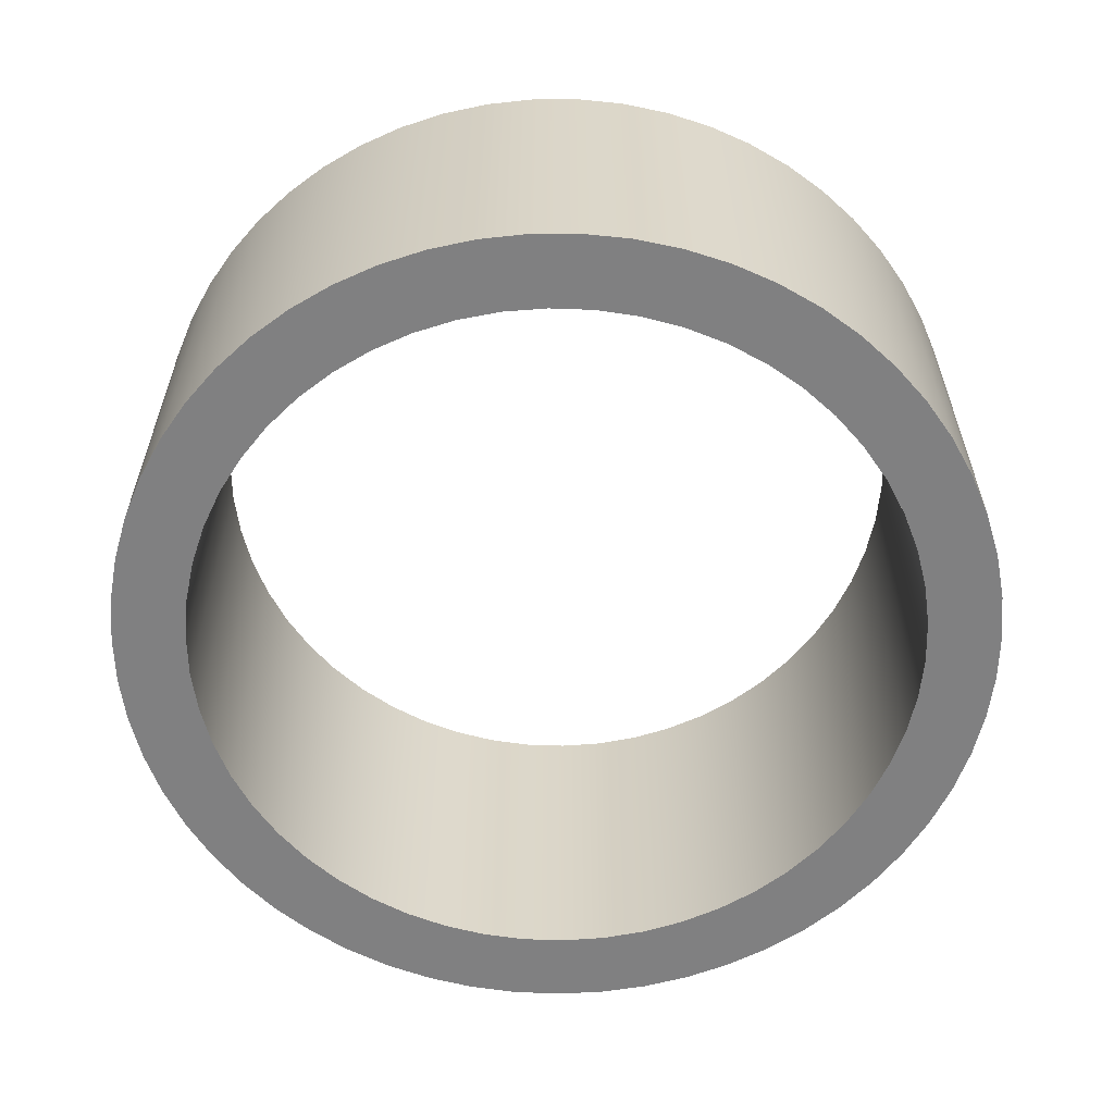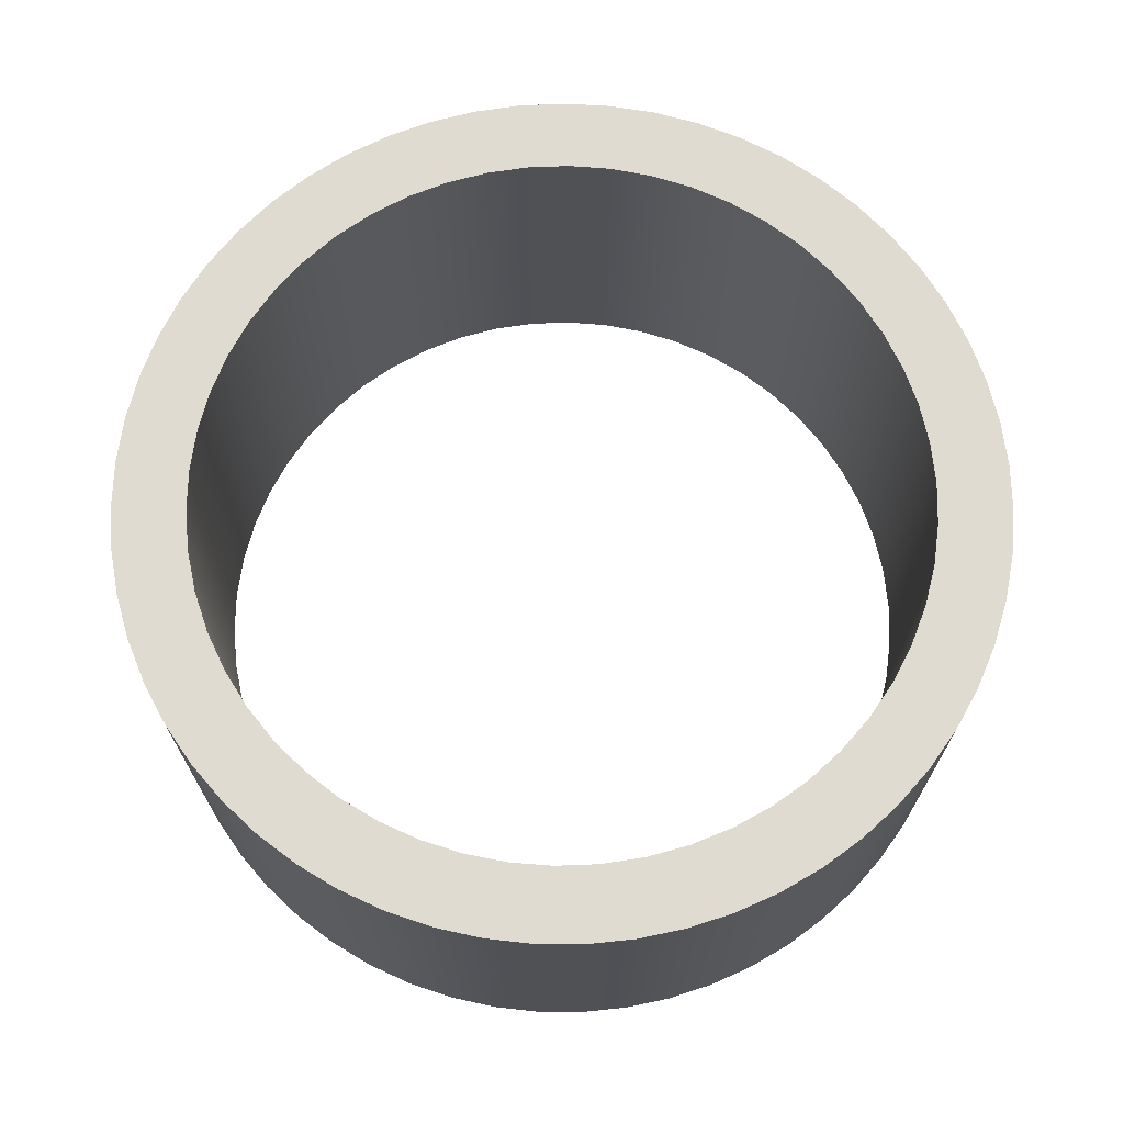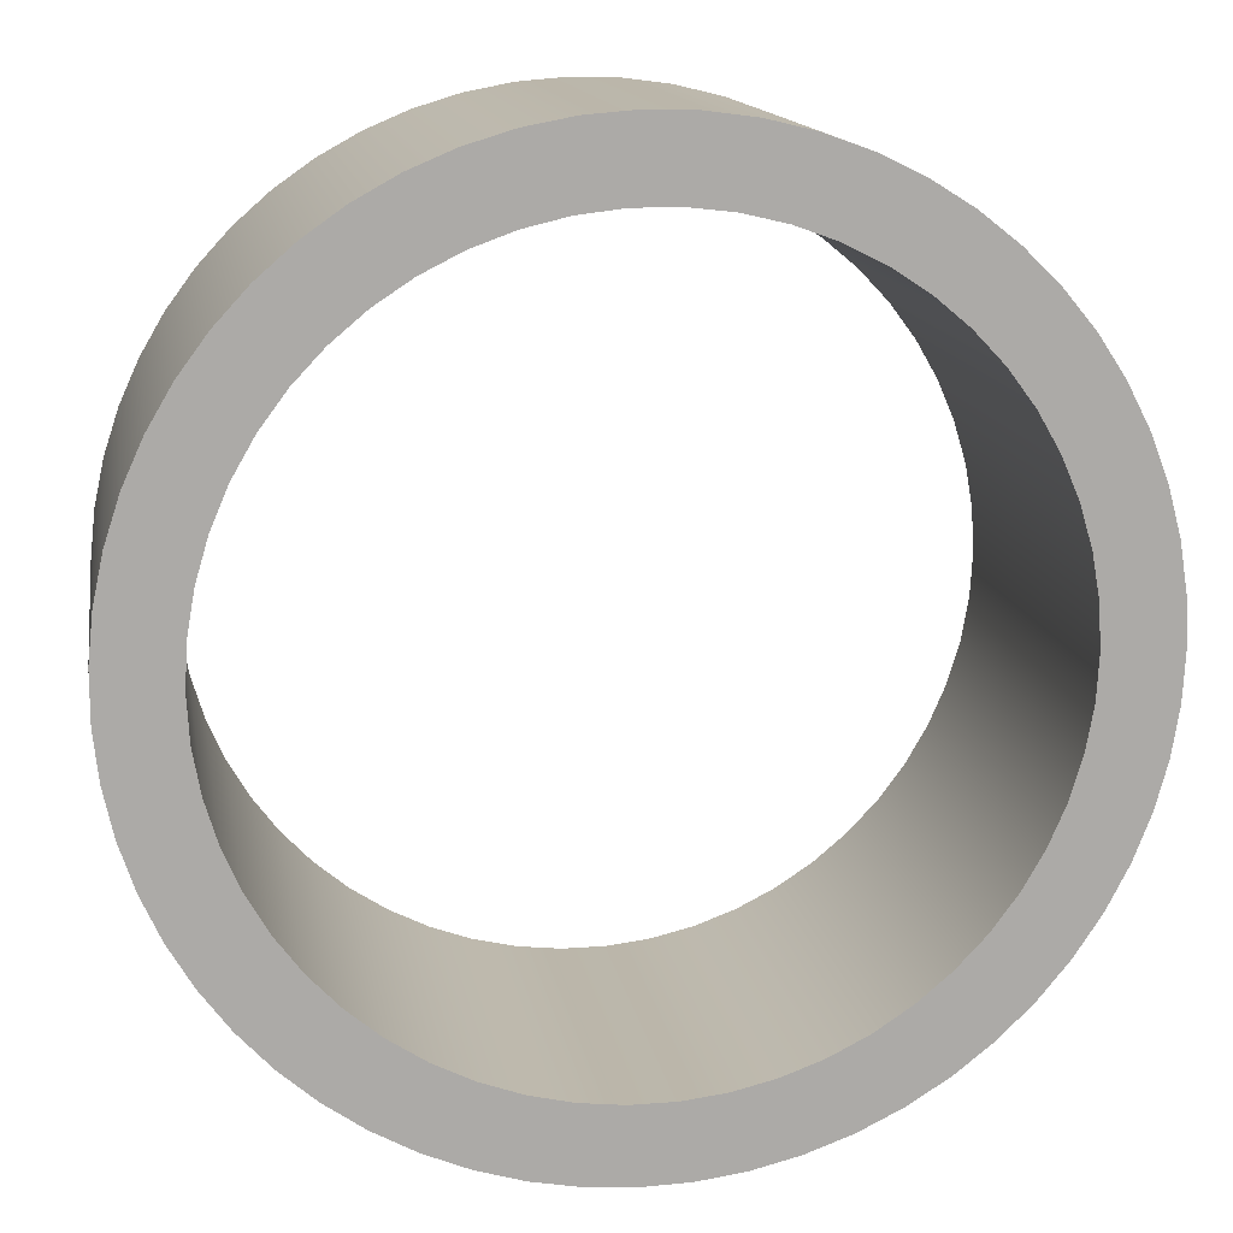
<metadata>
{"format":"obj","ext":"obj","renderer":"f3d","projection":"perspective","resolution":1024,"background":"white","views":[{"elev":-60.2,"azim":151.2,"up":"+Z"},{"elev":69.8,"azim":-62.2,"up":"+Z"},{"elev":14.2,"azim":170.5,"up":"+Y"}]}
</metadata>
<code>
v -0.5 -6.123e-17 0.5
v -0.4966 0.05805 0.5
v -0.4865 0.1153 0.5
v -0.4698 0.171 0.5
v -0.4468 0.2244 0.5
v -0.4177 0.2748 0.5
v -0.383 0.3214 0.5
v -0.3431 0.3637 0.5
v -0.2986 0.4011 0.5
v -0.25 0.433 0.5
v -0.198 0.4591 0.5
v -0.1434 0.479 0.5
v -0.08682 0.4924 0.5
v -0.02907 0.4992 0.5
v 0.02907 0.4992 0.5
v 0.08682 0.4924 0.5
v 0.1434 0.479 0.5
v 0.198 0.4591 0.5
v 0.25 0.433 0.5
v 0.2986 0.4011 0.5
v 0.3431 0.3637 0.5
v 0.383 0.3214 0.5
v 0.4177 0.2748 0.5
v 0.4468 0.2244 0.5
v 0.4698 0.171 0.5
v 0.4865 0.1153 0.5
v 0.4966 0.05805 0.5
v 0.5 0 0.5
v 0.4966 -0.05805 0.5
v 0.4865 -0.1153 0.5
v 0.4698 -0.171 0.5
v 0.4468 -0.2244 0.5
v 0.4177 -0.2748 0.5
v 0.383 -0.3214 0.5
v 0.3431 -0.3637 0.5
v 0.2986 -0.4011 0.5
v 0.25 -0.433 0.5
v 0.198 -0.4591 0.5
v 0.1434 -0.479 0.5
v 0.08682 -0.4924 0.5
v 0.02907 -0.4992 0.5
v -0.02907 -0.4992 0.5
v -0.08682 -0.4924 0.5
v -0.1434 -0.479 0.5
v -0.198 -0.4591 0.5
v -0.25 -0.433 0.5
v -0.2986 -0.4011 0.5
v -0.3431 -0.3637 0.5
v -0.383 -0.3214 0.5
v -0.4177 -0.2748 0.5
v -0.4468 -0.2244 0.5
v -0.4698 -0.171 0.5
v -0.4865 -0.1153 0.5
v -0.4966 -0.05805 0.5
v -0.6 -7.348e-17 0.5
v -0.5966 -0.06378 0.5
v -0.5864 -0.1268 0.5
v -0.5696 -0.1884 0.5
v -0.5464 -0.2479 0.5
v -0.5169 -0.3046 0.5
v -0.4816 -0.3578 0.5
v -0.4409 -0.407 0.5
v -0.3951 -0.4515 0.5
v -0.3449 -0.491 0.5
v -0.2907 -0.5249 0.5
v -0.2333 -0.5528 0.5
v -0.1732 -0.5745 0.5
v -0.1112 -0.5896 0.5
v -0.04787 -0.5981 0.5
v 0.01597 -0.5998 0.5
v 0.07964 -0.5947 0.5
v 0.1424 -0.5829 0.5
v 0.2035 -0.5644 0.5
v 0.2624 -0.5396 0.5
v 0.3183 -0.5086 0.5
v 0.3705 -0.4719 0.5
v 0.4186 -0.4299 0.5
v 0.4619 -0.3829 0.5
v 0.5 -0.3317 0.5
v 0.5324 -0.2767 0.5
v 0.5588 -0.2185 0.5
v 0.5789 -0.1579 0.5
v 0.5924 -0.09544 0.5
v 0.5991 -0.03193 0.5
v 0.5991 0.03193 0.5
v 0.5924 0.09544 0.5
v 0.5789 0.1579 0.5
v 0.5588 0.2185 0.5
v 0.5324 0.2767 0.5
v 0.5 0.3317 0.5
v 0.4619 0.3829 0.5
v 0.4186 0.4299 0.5
v 0.3705 0.4719 0.5
v 0.3183 0.5086 0.5
v 0.2624 0.5396 0.5
v 0.2035 0.5644 0.5
v 0.1424 0.5829 0.5
v 0.07964 0.5947 0.5
v 0.01597 0.5998 0.5
v -0.04787 0.5981 0.5
v -0.1112 0.5896 0.5
v -0.1732 0.5745 0.5
v -0.2333 0.5528 0.5
v -0.2907 0.5249 0.5
v -0.3449 0.491 0.5
v -0.3951 0.4515 0.5
v -0.4409 0.407 0.5
v -0.4816 0.3578 0.5
v -0.5169 0.3046 0.5
v -0.5464 0.2479 0.5
v -0.5696 0.1884 0.5
v -0.5864 0.1268 0.5
v -0.5966 0.06378 0.5
v -0.5 -6.123e-17 0.5
v -0.4966 -0.05805 0.5
v -0.4865 -0.1153 0.5
v -0.4698 -0.171 0.5
v -0.4468 -0.2244 0.5
v -0.4177 -0.2748 0.5
v -0.383 -0.3214 0.5
v -0.3431 -0.3637 0.5
v -0.2986 -0.4011 0.5
v -0.25 -0.433 0.5
v -0.198 -0.4591 0.5
v -0.1434 -0.479 0.5
v -0.08682 -0.4924 0.5
v -0.02907 -0.4992 0.5
v 0.02907 -0.4992 0.5
v 0.08682 -0.4924 0.5
v 0.1434 -0.479 0.5
v 0.198 -0.4591 0.5
v 0.25 -0.433 0.5
v 0.2986 -0.4011 0.5
v 0.3431 -0.3637 0.5
v 0.383 -0.3214 0.5
v 0.4177 -0.2748 0.5
v 0.4468 -0.2244 0.5
v 0.4698 -0.171 0.5
v 0.4865 -0.1153 0.5
v 0.4966 -0.05805 0.5
v 0.5 0 0.5
v 0.4966 0.05805 0.5
v 0.4865 0.1153 0.5
v 0.4698 0.171 0.5
v 0.4468 0.2244 0.5
v 0.4177 0.2748 0.5
v 0.383 0.3214 0.5
v 0.3431 0.3637 0.5
v 0.2986 0.4011 0.5
v 0.25 0.433 0.5
v 0.198 0.4591 0.5
v 0.1434 0.479 0.5
v 0.08682 0.4924 0.5
v 0.02907 0.4992 0.5
v -0.02907 0.4992 0.5
v -0.08682 0.4924 0.5
v -0.1434 0.479 0.5
v -0.198 0.4591 0.5
v -0.25 0.433 0.5
v -0.2986 0.4011 0.5
v -0.3431 0.3637 0.5
v -0.383 0.3214 0.5
v -0.4177 0.2748 0.5
v -0.4468 0.2244 0.5
v -0.4698 0.171 0.5
v -0.4865 0.1153 0.5
v -0.4966 0.05805 0.5
v -0.5 -6.123e-17 0
v -0.4966 0.05805 0
v -0.4865 0.1153 0
v -0.4698 0.171 0
v -0.4468 0.2244 0
v -0.4177 0.2748 0
v -0.383 0.3214 0
v -0.3431 0.3637 0
v -0.2986 0.4011 0
v -0.25 0.433 0
v -0.198 0.4591 0
v -0.1434 0.479 0
v -0.08682 0.4924 0
v -0.02907 0.4992 0
v 0.02907 0.4992 0
v 0.08682 0.4924 0
v 0.1434 0.479 0
v 0.198 0.4591 0
v 0.25 0.433 0
v 0.2986 0.4011 0
v 0.3431 0.3637 0
v 0.383 0.3214 0
v 0.4177 0.2748 0
v 0.4468 0.2244 0
v 0.4698 0.171 0
v 0.4865 0.1153 0
v 0.4966 0.05805 0
v 0.5 0 0
v 0.4966 -0.05805 0
v 0.4865 -0.1153 0
v 0.4698 -0.171 0
v 0.4468 -0.2244 0
v 0.4177 -0.2748 0
v 0.383 -0.3214 0
v 0.3431 -0.3637 0
v 0.2986 -0.4011 0
v 0.25 -0.433 0
v 0.198 -0.4591 0
v 0.1434 -0.479 0
v 0.08682 -0.4924 0
v 0.02907 -0.4992 0
v -0.02907 -0.4992 0
v -0.08682 -0.4924 0
v -0.1434 -0.479 0
v -0.198 -0.4591 0
v -0.25 -0.433 0
v -0.2986 -0.4011 0
v -0.3431 -0.3637 0
v -0.383 -0.3214 0
v -0.4177 -0.2748 0
v -0.4468 -0.2244 0
v -0.4698 -0.171 0
v -0.4865 -0.1153 0
v -0.4966 -0.05805 0
v -0.5 -6.123e-17 0.5
v -0.5 -6.123e-17 0
v -0.6 -7.348e-17 0.5
v -0.5966 0.06378 0.5
v -0.5864 0.1268 0.5
v -0.5696 0.1884 0.5
v -0.5464 0.2479 0.5
v -0.5169 0.3046 0.5
v -0.4816 0.3578 0.5
v -0.4409 0.407 0.5
v -0.3951 0.4515 0.5
v -0.3449 0.491 0.5
v -0.2907 0.5249 0.5
v -0.2333 0.5528 0.5
v -0.1732 0.5745 0.5
v -0.1112 0.5896 0.5
v -0.04787 0.5981 0.5
v 0.01597 0.5998 0.5
v 0.07964 0.5947 0.5
v 0.1424 0.5829 0.5
v 0.2035 0.5644 0.5
v 0.2624 0.5396 0.5
v 0.3183 0.5086 0.5
v 0.3705 0.4719 0.5
v 0.4186 0.4299 0.5
v 0.4619 0.3829 0.5
v 0.5 0.3317 0.5
v 0.5324 0.2767 0.5
v 0.5588 0.2185 0.5
v 0.5789 0.1579 0.5
v 0.5924 0.09544 0.5
v 0.5991 0.03193 0.5
v 0.5991 -0.03193 0.5
v 0.5924 -0.09544 0.5
v 0.5789 -0.1579 0.5
v 0.5588 -0.2185 0.5
v 0.5324 -0.2767 0.5
v 0.5 -0.3317 0.5
v 0.4619 -0.3829 0.5
v 0.4186 -0.4299 0.5
v 0.3705 -0.4719 0.5
v 0.3183 -0.5086 0.5
v 0.2624 -0.5396 0.5
v 0.2035 -0.5644 0.5
v 0.1424 -0.5829 0.5
v 0.07964 -0.5947 0.5
v 0.01597 -0.5998 0.5
v -0.04787 -0.5981 0.5
v -0.1112 -0.5896 0.5
v -0.1732 -0.5745 0.5
v -0.2333 -0.5528 0.5
v -0.2907 -0.5249 0.5
v -0.3449 -0.491 0.5
v -0.3951 -0.4515 0.5
v -0.4409 -0.407 0.5
v -0.4816 -0.3578 0.5
v -0.5169 -0.3046 0.5
v -0.5464 -0.2479 0.5
v -0.5696 -0.1884 0.5
v -0.5864 -0.1268 0.5
v -0.5966 -0.06378 0.5
v -0.6 -7.348e-17 0
v -0.5966 -0.06378 0
v -0.5864 -0.1268 0
v -0.5696 -0.1884 0
v -0.5464 -0.2479 0
v -0.5169 -0.3046 0
v -0.4816 -0.3578 0
v -0.4409 -0.407 0
v -0.3951 -0.4515 0
v -0.3449 -0.491 0
v -0.2907 -0.5249 0
v -0.2333 -0.5528 0
v -0.1732 -0.5745 0
v -0.1112 -0.5896 0
v -0.04787 -0.5981 0
v 0.01597 -0.5998 0
v 0.07964 -0.5947 0
v 0.1424 -0.5829 0
v 0.2035 -0.5644 0
v 0.2624 -0.5396 0
v 0.3183 -0.5086 0
v 0.3705 -0.4719 0
v 0.4186 -0.4299 0
v 0.4619 -0.3829 0
v 0.5 -0.3317 0
v 0.5324 -0.2767 0
v 0.5588 -0.2185 0
v 0.5789 -0.1579 0
v 0.5924 -0.09544 0
v 0.5991 -0.03193 0
v 0.5991 0.03193 0
v 0.5924 0.09544 0
v 0.5789 0.1579 0
v 0.5588 0.2185 0
v 0.5324 0.2767 0
v 0.5 0.3317 0
v 0.4619 0.3829 0
v 0.4186 0.4299 0
v 0.3705 0.4719 0
v 0.3183 0.5086 0
v 0.2624 0.5396 0
v 0.2035 0.5644 0
v 0.1424 0.5829 0
v 0.07964 0.5947 0
v 0.01597 0.5998 0
v -0.04787 0.5981 0
v -0.1112 0.5896 0
v -0.1732 0.5745 0
v -0.2333 0.5528 0
v -0.2907 0.5249 0
v -0.3449 0.491 0
v -0.3951 0.4515 0
v -0.4409 0.407 0
v -0.4816 0.3578 0
v -0.5169 0.3046 0
v -0.5464 0.2479 0
v -0.5696 0.1884 0
v -0.5864 0.1268 0
v -0.5966 0.06378 0
v -0.6 -7.348e-17 0
v -0.6 -7.348e-17 0.5
v -0.5 -6.123e-17 0
v -0.4966 -0.05805 0
v -0.4865 -0.1153 0
v -0.4698 -0.171 0
v -0.4468 -0.2244 0
v -0.4177 -0.2748 0
v -0.383 -0.3214 0
v -0.3431 -0.3637 0
v -0.2986 -0.4011 0
v -0.25 -0.433 0
v -0.198 -0.4591 0
v -0.1434 -0.479 0
v -0.08682 -0.4924 0
v -0.02907 -0.4992 0
v 0.02907 -0.4992 0
v 0.08682 -0.4924 0
v 0.1434 -0.479 0
v 0.198 -0.4591 0
v 0.25 -0.433 0
v 0.2986 -0.4011 0
v 0.3431 -0.3637 0
v 0.383 -0.3214 0
v 0.4177 -0.2748 0
v 0.4468 -0.2244 0
v 0.4698 -0.171 0
v 0.4865 -0.1153 0
v 0.4966 -0.05805 0
v 0.5 0 0
v 0.4966 0.05805 0
v 0.4865 0.1153 0
v 0.4698 0.171 0
v 0.4468 0.2244 0
v 0.4177 0.2748 0
v 0.383 0.3214 0
v 0.3431 0.3637 0
v 0.2986 0.4011 0
v 0.25 0.433 0
v 0.198 0.4591 0
v 0.1434 0.479 0
v 0.08682 0.4924 0
v 0.02907 0.4992 0
v -0.02907 0.4992 0
v -0.08682 0.4924 0
v -0.1434 0.479 0
v -0.198 0.4591 0
v -0.25 0.433 0
v -0.2986 0.4011 0
v -0.3431 0.3637 0
v -0.383 0.3214 0
v -0.4177 0.2748 0
v -0.4468 0.2244 0
v -0.4698 0.171 0
v -0.4865 0.1153 0
v -0.4966 0.05805 0
v -0.6 -7.348e-17 0
v -0.5966 0.06378 0
v -0.5864 0.1268 0
v -0.5696 0.1884 0
v -0.5464 0.2479 0
v -0.5169 0.3046 0
v -0.4816 0.3578 0
v -0.4409 0.407 0
v -0.3951 0.4515 0
v -0.3449 0.491 0
v -0.2907 0.5249 0
v -0.2333 0.5528 0
v -0.1732 0.5745 0
v -0.1112 0.5896 0
v -0.04787 0.5981 0
v 0.01597 0.5998 0
v 0.07964 0.5947 0
v 0.1424 0.5829 0
v 0.2035 0.5644 0
v 0.2624 0.5396 0
v 0.3183 0.5086 0
v 0.3705 0.4719 0
v 0.4186 0.4299 0
v 0.4619 0.3829 0
v 0.5 0.3317 0
v 0.5324 0.2767 0
v 0.5588 0.2185 0
v 0.5789 0.1579 0
v 0.5924 0.09544 0
v 0.5991 0.03193 0
v 0.5991 -0.03193 0
v 0.5924 -0.09544 0
v 0.5789 -0.1579 0
v 0.5588 -0.2185 0
v 0.5324 -0.2767 0
v 0.5 -0.3317 0
v 0.4619 -0.3829 0
v 0.4186 -0.4299 0
v 0.3705 -0.4719 0
v 0.3183 -0.5086 0
v 0.2624 -0.5396 0
v 0.2035 -0.5644 0
v 0.1424 -0.5829 0
v 0.07964 -0.5947 0
v 0.01597 -0.5998 0
v -0.04787 -0.5981 0
v -0.1112 -0.5896 0
v -0.1732 -0.5745 0
v -0.2333 -0.5528 0
v -0.2907 -0.5249 0
v -0.3449 -0.491 0
v -0.3951 -0.4515 0
v -0.4409 -0.407 0
v -0.4816 -0.3578 0
v -0.5169 -0.3046 0
v -0.5464 -0.2479 0
v -0.5696 -0.1884 0
v -0.5864 -0.1268 0
v -0.5966 -0.06378 0
f 2 113 1
f 1 113 55
f 1 55 56
f 113 2 112
f 112 2 3
f 112 3 111
f 111 3 4
f 111 4 110
f 110 4 5
f 110 5 109
f 109 5 6
f 109 6 108
f 108 6 7
f 108 7 107
f 107 7 8
f 107 8 106
f 106 8 9
f 106 9 105
f 105 9 10
f 105 10 104
f 104 10 11
f 104 11 103
f 103 11 12
f 103 12 102
f 102 12 101
f 101 12 13
f 101 13 100
f 100 13 14
f 100 14 99
f 99 14 15
f 99 15 98
f 98 15 16
f 98 16 97
f 97 16 17
f 97 17 96
f 96 17 18
f 96 18 95
f 95 18 19
f 95 19 94
f 94 19 20
f 94 20 93
f 93 20 21
f 93 21 92
f 92 21 22
f 92 22 91
f 91 22 23
f 91 23 90
f 90 23 89
f 89 23 24
f 89 24 88
f 88 24 25
f 88 25 87
f 87 25 26
f 87 26 86
f 86 26 27
f 86 27 85
f 85 27 28
f 85 28 84
f 84 28 29
f 84 29 83
f 83 29 30
f 83 30 82
f 82 30 31
f 82 31 81
f 81 31 32
f 81 32 80
f 80 32 33
f 80 33 79
f 79 33 78
f 78 33 34
f 78 34 77
f 77 34 35
f 77 35 76
f 76 35 36
f 76 36 75
f 75 36 37
f 75 37 74
f 74 37 38
f 74 38 73
f 73 38 39
f 73 39 72
f 72 39 40
f 72 40 71
f 71 40 41
f 71 41 70
f 70 41 42
f 70 42 69
f 69 42 43
f 69 43 68
f 68 43 44
f 68 44 67
f 67 44 66
f 66 44 45
f 66 45 65
f 65 45 46
f 65 46 64
f 64 46 47
f 64 47 63
f 63 47 48
f 63 48 62
f 62 48 49
f 62 49 61
f 61 49 50
f 61 50 60
f 60 50 51
f 60 51 59
f 59 51 52
f 59 52 58
f 58 52 53
f 58 53 57
f 57 53 54
f 57 54 56
f 56 54 1
f 115 221 114
f 114 221 223
f 222 168 167
f 167 168 169
f 167 169 166
f 166 169 170
f 166 170 165
f 165 170 171
f 165 171 164
f 164 171 172
f 164 172 163
f 163 172 173
f 163 173 162
f 162 173 174
f 162 174 161
f 161 174 175
f 161 175 160
f 160 175 176
f 160 176 159
f 159 176 177
f 159 177 158
f 158 177 178
f 158 178 157
f 157 178 179
f 157 179 156
f 156 179 180
f 156 180 155
f 155 180 181
f 155 181 154
f 154 181 182
f 154 182 153
f 153 182 183
f 153 183 152
f 152 183 184
f 152 184 151
f 151 184 185
f 151 185 150
f 150 185 186
f 150 186 149
f 149 186 187
f 149 187 148
f 148 187 188
f 148 188 147
f 147 188 189
f 147 189 146
f 146 189 190
f 146 190 145
f 145 190 191
f 145 191 144
f 144 191 192
f 144 192 143
f 143 192 193
f 143 193 142
f 142 193 194
f 142 194 141
f 141 194 195
f 141 195 140
f 140 195 196
f 140 196 139
f 139 196 197
f 139 197 138
f 138 197 198
f 138 198 137
f 137 198 199
f 137 199 136
f 136 199 200
f 136 200 135
f 135 200 201
f 135 201 134
f 134 201 202
f 134 202 133
f 133 202 203
f 133 203 132
f 132 203 204
f 132 204 131
f 131 204 205
f 131 205 130
f 130 205 206
f 130 206 129
f 129 206 207
f 129 207 128
f 128 207 208
f 128 208 127
f 127 208 209
f 127 209 126
f 126 209 210
f 126 210 125
f 125 210 211
f 125 211 124
f 124 211 212
f 124 212 123
f 123 212 213
f 123 213 122
f 122 213 214
f 122 214 121
f 121 214 215
f 121 215 120
f 120 215 216
f 120 216 119
f 119 216 217
f 119 217 118
f 118 217 218
f 118 218 117
f 117 218 219
f 117 219 116
f 116 219 220
f 116 220 115
f 115 220 221
f 225 341 224
f 224 341 342
f 343 283 282
f 282 283 284
f 282 284 281
f 281 284 285
f 281 285 280
f 280 285 286
f 280 286 279
f 279 286 287
f 279 287 278
f 278 287 288
f 278 288 277
f 277 288 289
f 277 289 276
f 276 289 290
f 276 290 275
f 275 290 291
f 275 291 274
f 274 291 292
f 274 292 273
f 273 292 293
f 273 293 272
f 272 293 294
f 272 294 271
f 271 294 295
f 271 295 270
f 270 295 296
f 270 296 269
f 269 296 297
f 269 297 268
f 268 297 298
f 268 298 267
f 267 298 299
f 267 299 266
f 266 299 300
f 266 300 265
f 265 300 301
f 265 301 264
f 264 301 302
f 264 302 263
f 263 302 303
f 263 303 262
f 262 303 304
f 262 304 261
f 261 304 305
f 261 305 260
f 260 305 306
f 260 306 259
f 259 306 307
f 259 307 258
f 258 307 308
f 258 308 257
f 257 308 309
f 257 309 256
f 256 309 310
f 256 310 255
f 255 310 311
f 255 311 254
f 254 311 312
f 254 312 253
f 253 312 313
f 253 313 252
f 252 313 314
f 252 314 251
f 251 314 315
f 251 315 250
f 250 315 316
f 250 316 249
f 249 316 317
f 249 317 248
f 248 317 318
f 248 318 247
f 247 318 319
f 247 319 246
f 246 319 320
f 246 320 245
f 245 320 321
f 245 321 244
f 244 321 322
f 244 322 243
f 243 322 323
f 243 323 242
f 242 323 324
f 242 324 241
f 241 324 325
f 241 325 240
f 240 325 326
f 240 326 239
f 239 326 327
f 239 327 238
f 238 327 328
f 238 328 237
f 237 328 329
f 237 329 236
f 236 329 330
f 236 330 235
f 235 330 331
f 235 331 234
f 234 331 332
f 234 332 233
f 233 332 333
f 233 333 232
f 232 333 334
f 232 334 231
f 231 334 335
f 231 335 230
f 230 335 336
f 230 336 229
f 229 336 337
f 229 337 228
f 228 337 338
f 228 338 227
f 227 338 339
f 227 339 226
f 226 339 340
f 226 340 225
f 225 340 341
f 345 456 344
f 344 456 398
f 344 398 399
f 456 345 455
f 455 345 346
f 455 346 454
f 454 346 347
f 454 347 453
f 453 347 348
f 453 348 452
f 452 348 349
f 452 349 451
f 451 349 350
f 451 350 450
f 450 350 351
f 450 351 449
f 449 351 352
f 449 352 448
f 448 352 353
f 448 353 447
f 447 353 354
f 447 354 446
f 446 354 355
f 446 355 445
f 445 355 444
f 444 355 356
f 444 356 443
f 443 356 357
f 443 357 442
f 442 357 358
f 442 358 441
f 441 358 359
f 441 359 440
f 440 359 360
f 440 360 439
f 439 360 361
f 439 361 438
f 438 361 362
f 438 362 437
f 437 362 363
f 437 363 436
f 436 363 364
f 436 364 435
f 435 364 365
f 435 365 434
f 434 365 366
f 434 366 433
f 433 366 432
f 432 366 367
f 432 367 431
f 431 367 368
f 431 368 430
f 430 368 369
f 430 369 429
f 429 369 370
f 429 370 428
f 428 370 371
f 428 371 427
f 427 371 372
f 427 372 426
f 426 372 373
f 426 373 425
f 425 373 374
f 425 374 424
f 424 374 375
f 424 375 423
f 423 375 376
f 423 376 422
f 422 376 421
f 421 376 377
f 421 377 420
f 420 377 378
f 420 378 419
f 419 378 379
f 419 379 418
f 418 379 380
f 418 380 417
f 417 380 381
f 417 381 416
f 416 381 382
f 416 382 415
f 415 382 383
f 415 383 414
f 414 383 384
f 414 384 413
f 413 384 385
f 413 385 412
f 412 385 386
f 412 386 411
f 411 386 387
f 411 387 410
f 410 387 409
f 409 387 388
f 409 388 408
f 408 388 389
f 408 389 407
f 407 389 390
f 407 390 406
f 406 390 391
f 406 391 405
f 405 391 392
f 405 392 404
f 404 392 393
f 404 393 403
f 403 393 394
f 403 394 402
f 402 394 395
f 402 395 401
f 401 395 396
f 401 396 400
f 400 396 397
f 400 397 399
f 399 397 344

</code>
